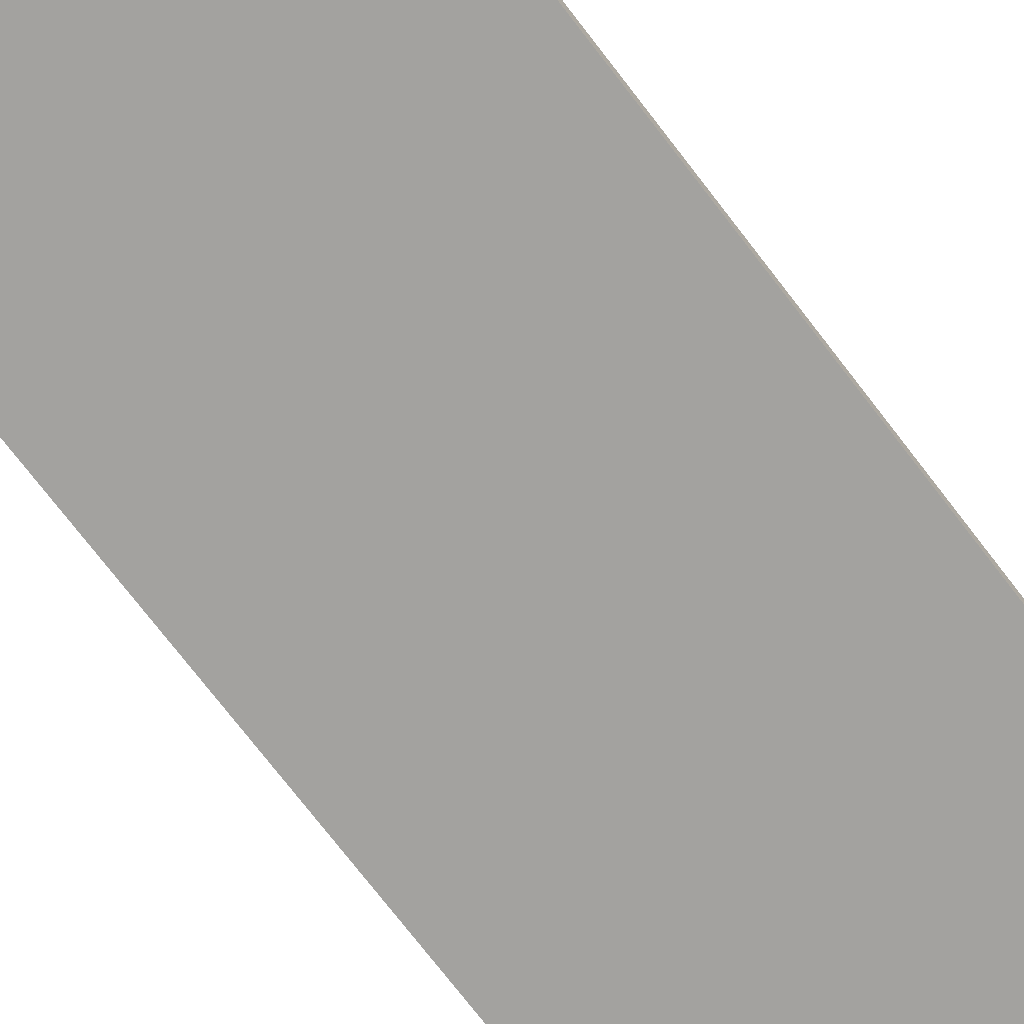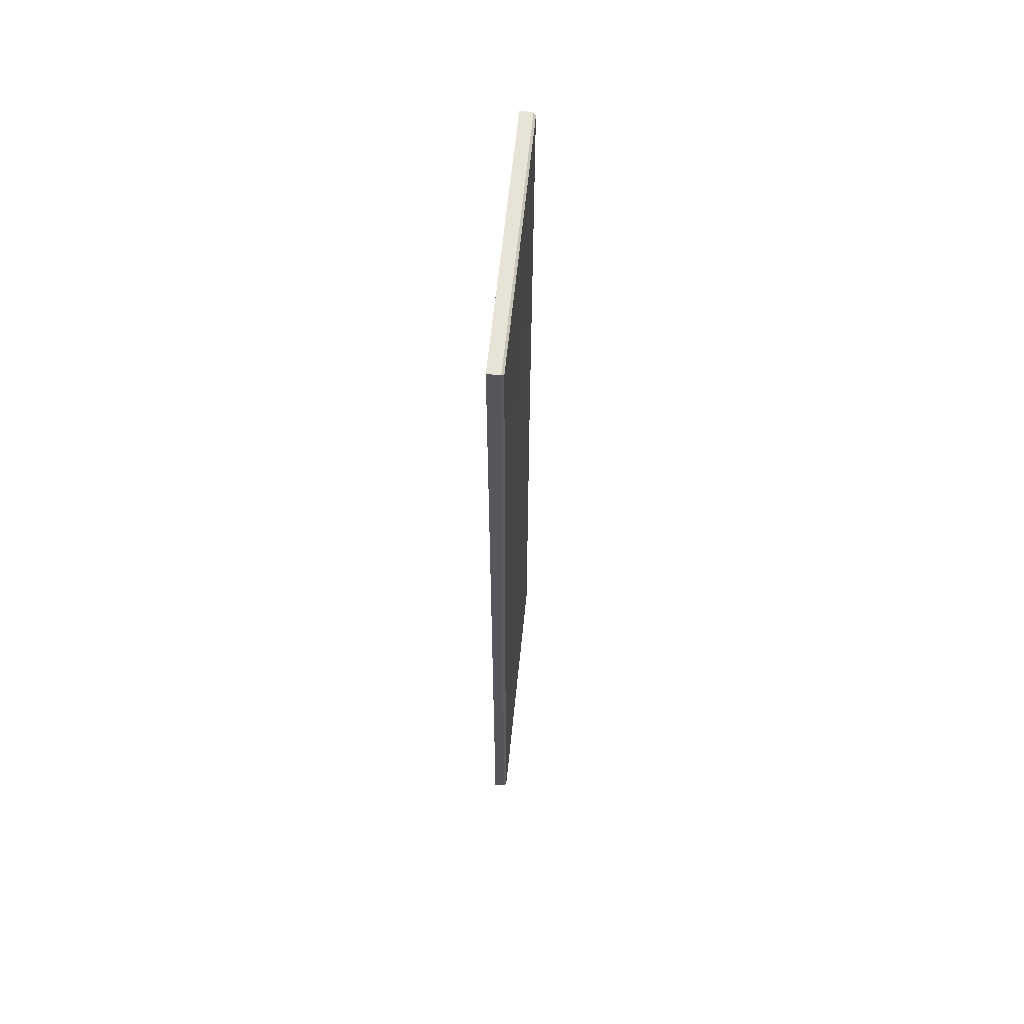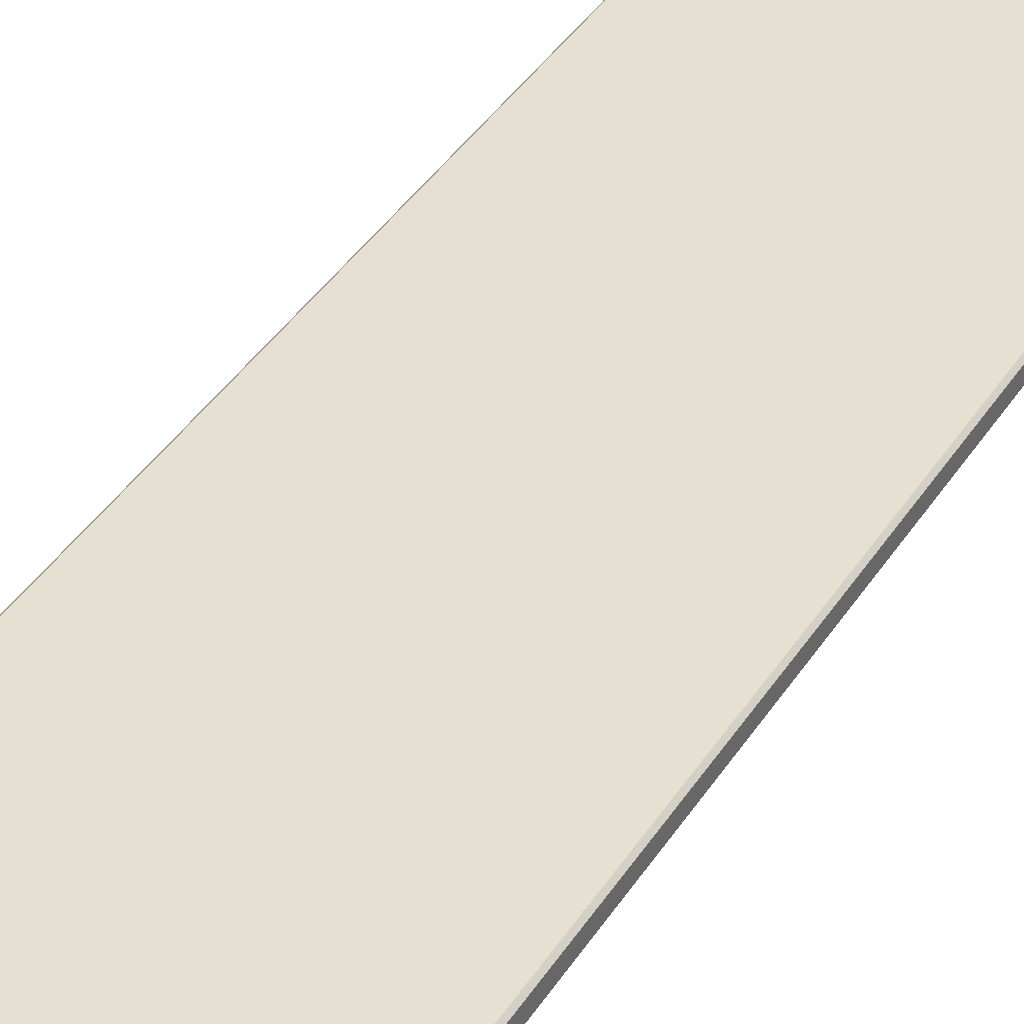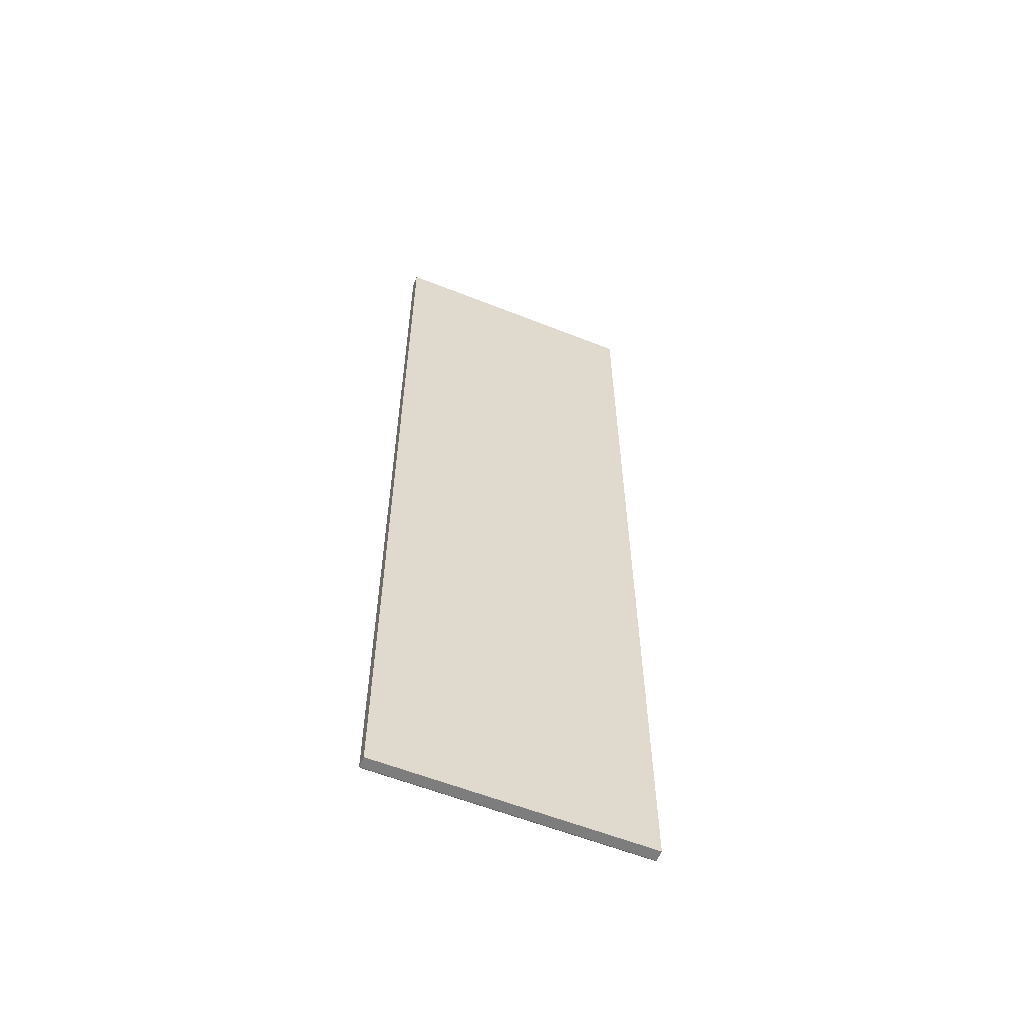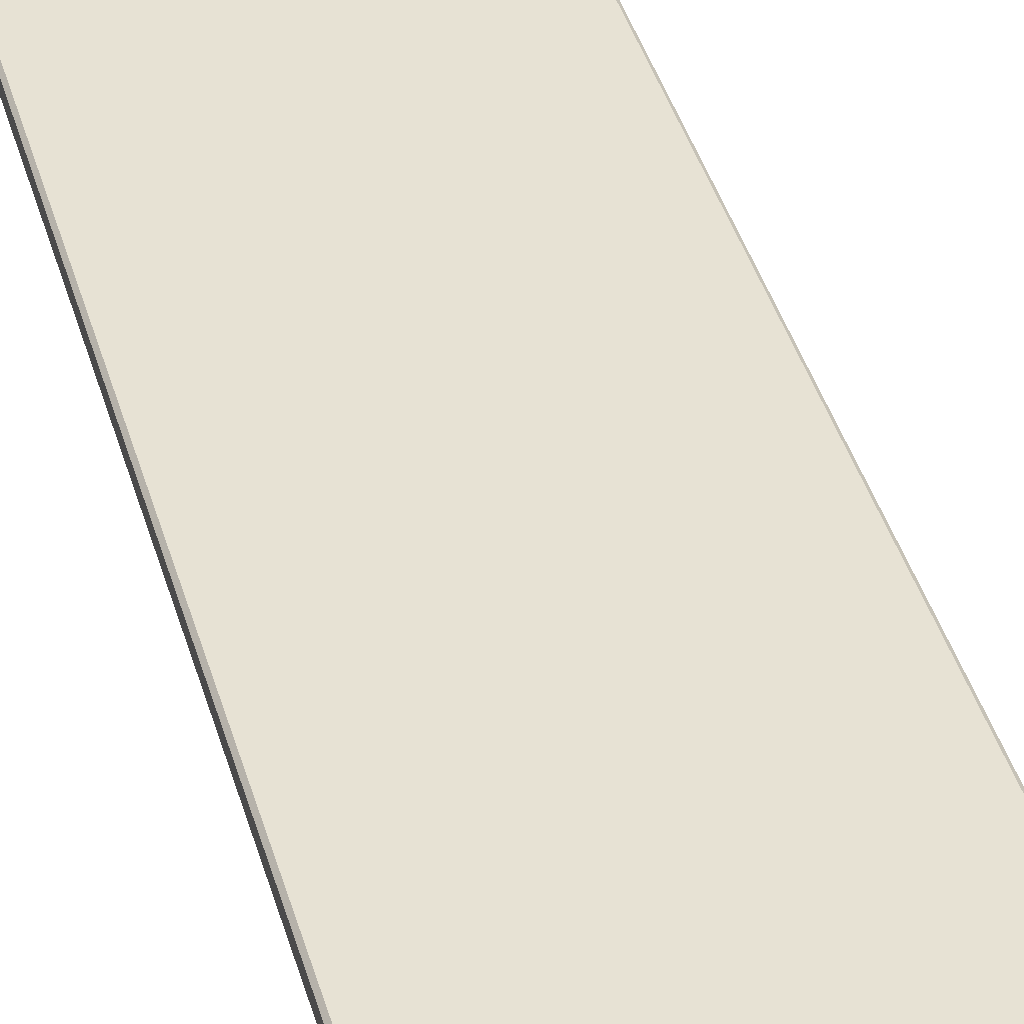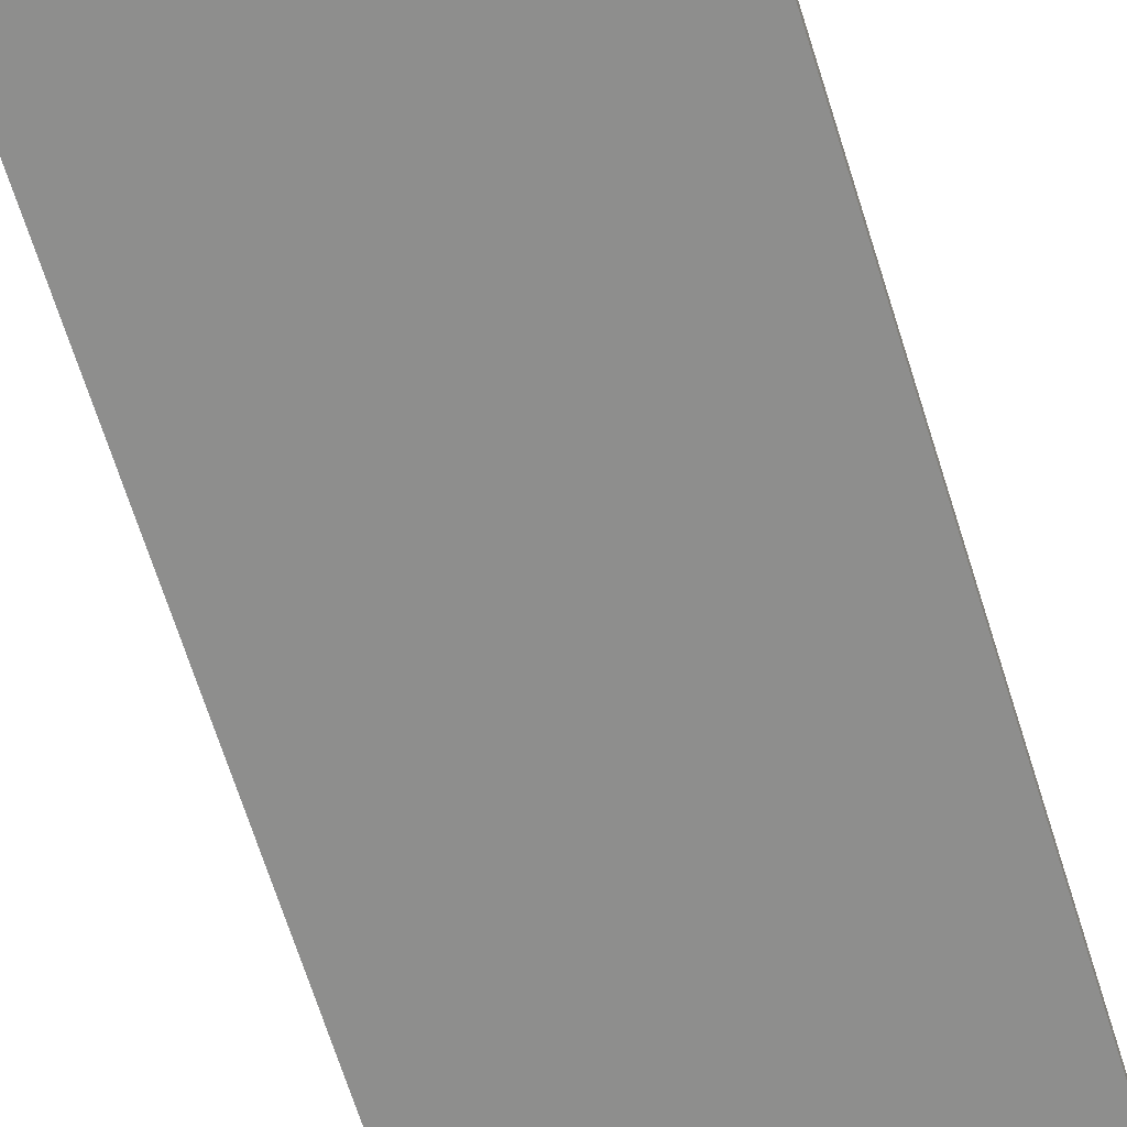
<metadata>
{"format":"obj","ext":"obj","renderer":"f3d","projection":"perspective","resolution":1024,"background":"white","views":[{"elev":-72.4,"azim":-142.7,"up":"+Z"},{"elev":62.2,"azim":-84.2,"up":"+Y"},{"elev":38.3,"azim":28.7,"up":"+Z"},{"elev":-59.1,"azim":157.8,"up":"+Y"},{"elev":39.7,"azim":-15.3,"up":"+Z"},{"elev":-64.8,"azim":-162.9,"up":"+Z"}]}
</metadata>
<code>
v 0.7949 13.51 32.5
v 0.7949 199.1 32.5
v 51.92 13.51 32.5
v 51.92 199.1 32.5
v 0.7949 106.3 32.5
v 51.92 106.3 32.5
v 51.49 13.94 35.06
v 51.92 13.51 34.63
v 51.92 106.3 34.63
v 51.49 106.3 35.06
v 1.225 13.94 35.06
v 0.7949 13.51 34.63
v 0.7949 106.3 34.63
v 1.225 106.3 35.06
v 51.92 199.1 34.86
v 51.49 198.6 35.29
v 1.225 198.6 35.29
v 0.7949 199.1 34.86
f 1 5 6 3
f 6 5 2 4
f 7 8 9 10
f 8 7 11 12
f 10 9 15 16
f 12 11 14 13
f 13 14 17 18
f 16 15 18 17
f 7 10 14 11
f 12 13 5 1
f 3 6 9 8
f 15 4 2 18
f 3 8 12 1
f 13 18 2 5
f 9 6 4 15
f 14 10 16 17

</code>
